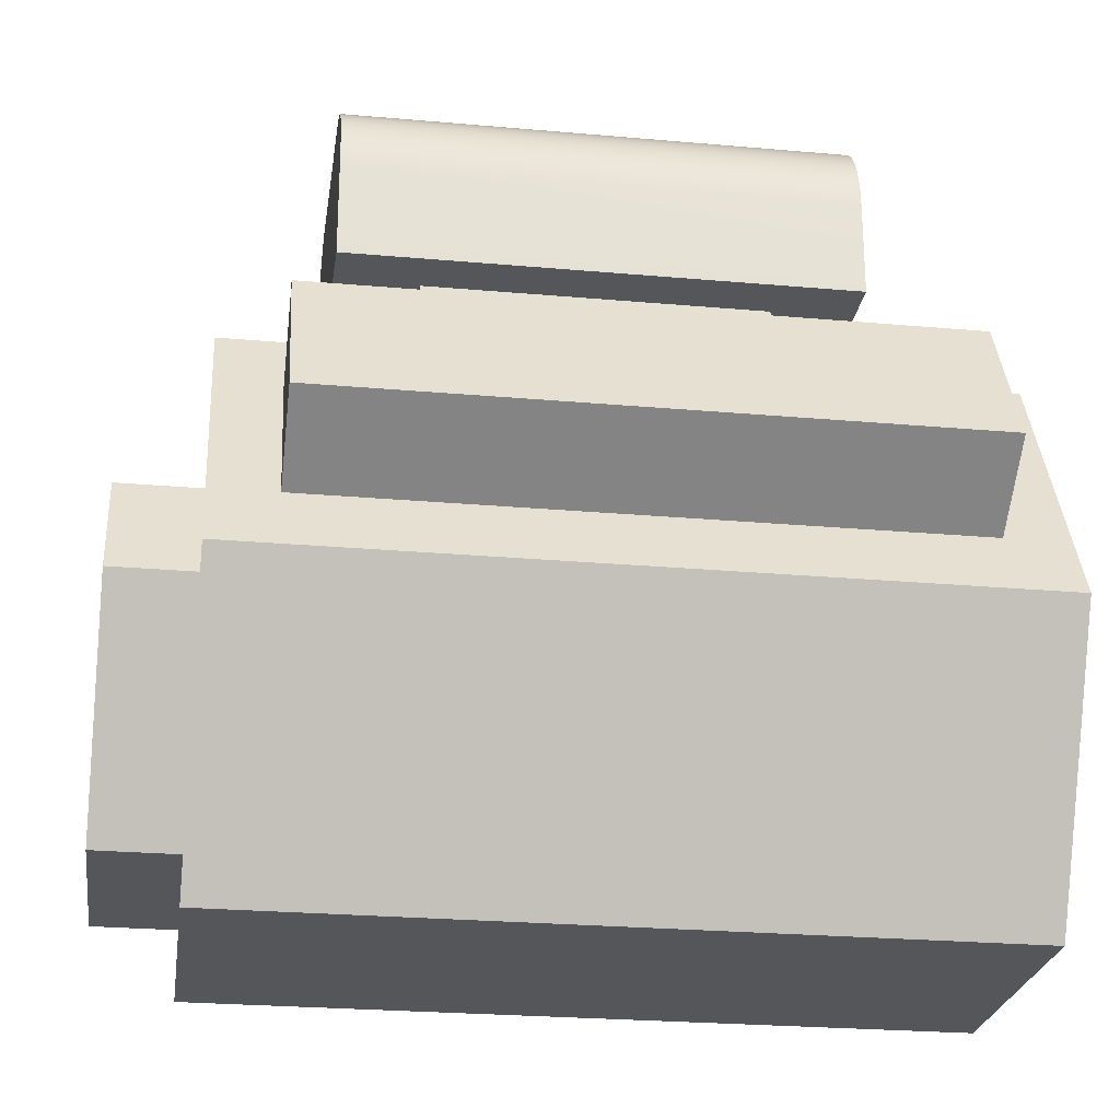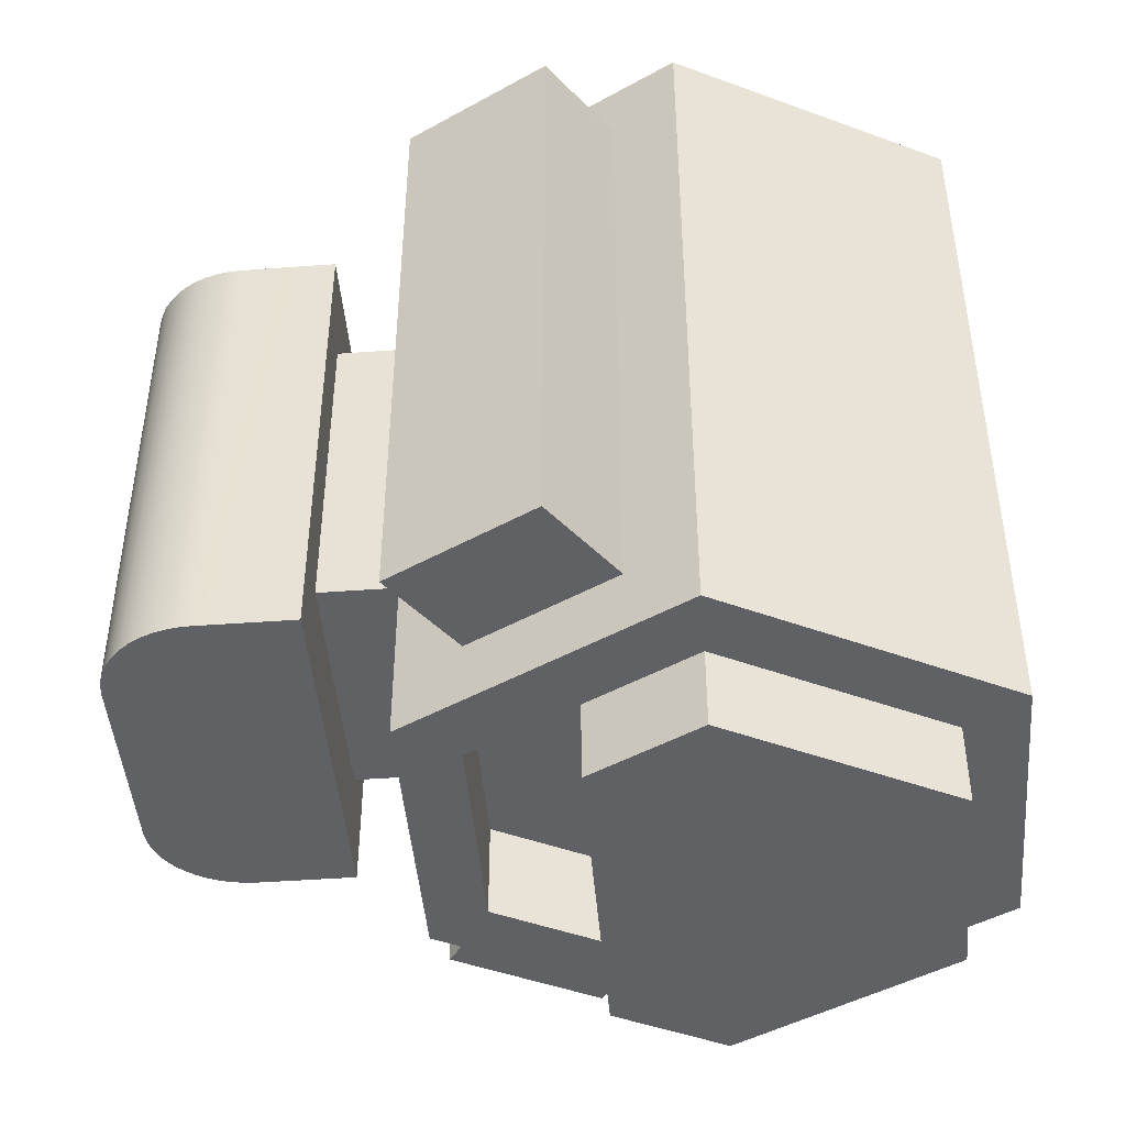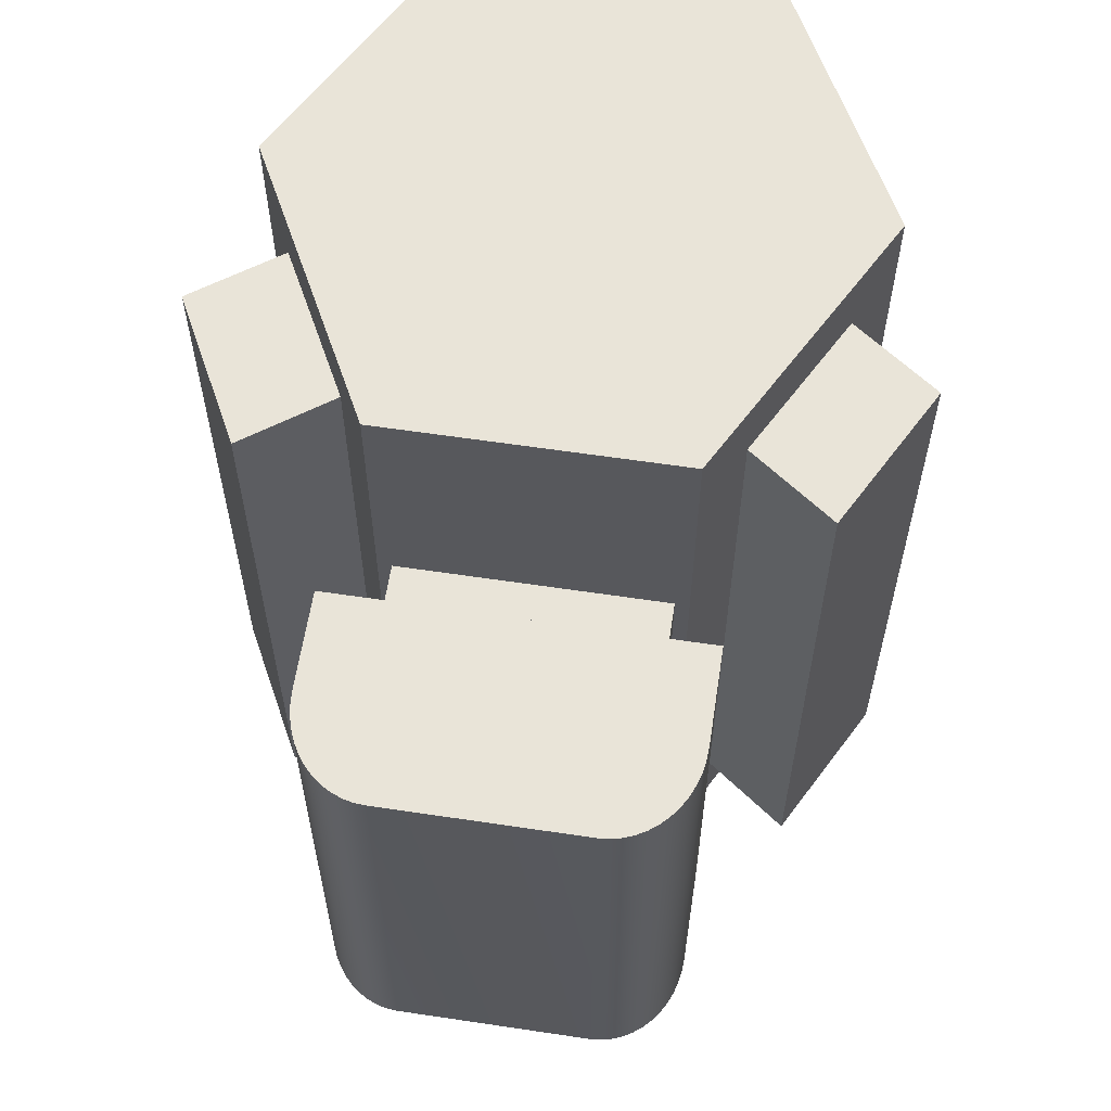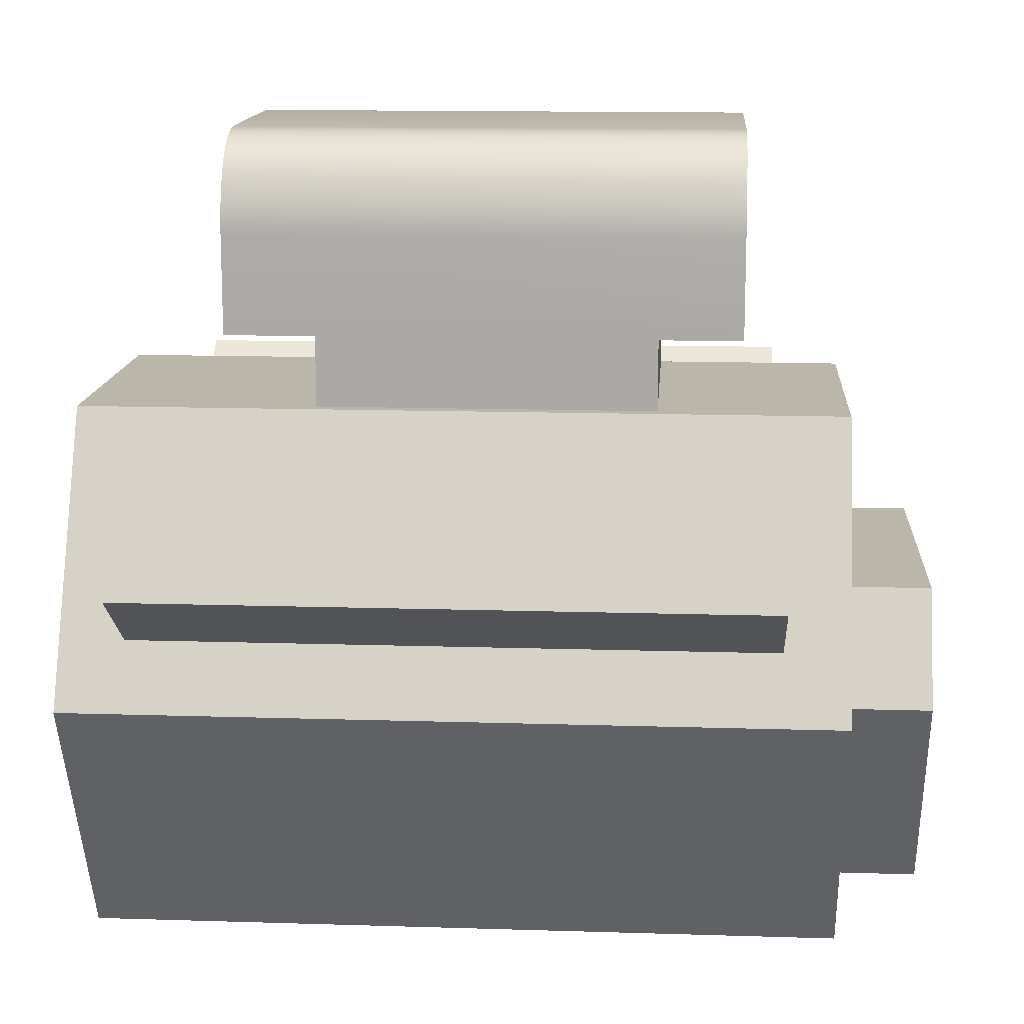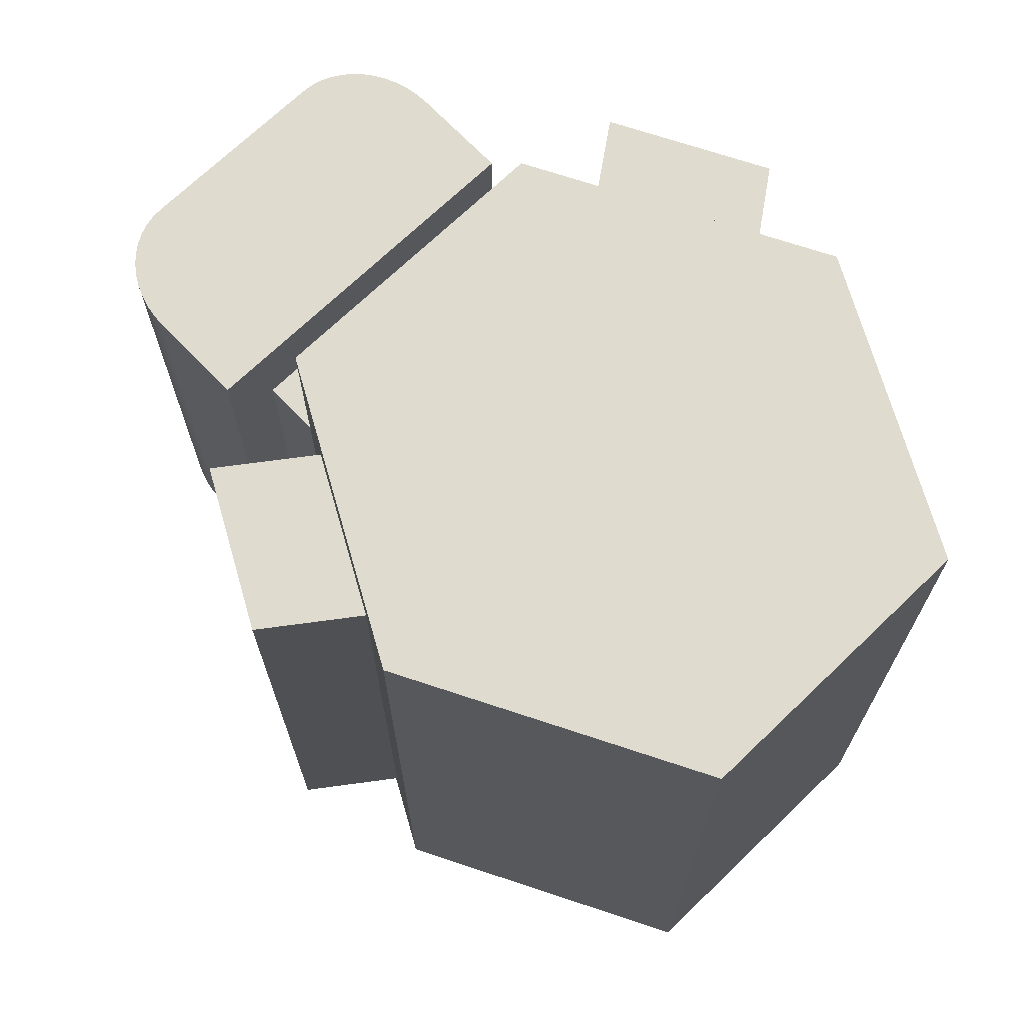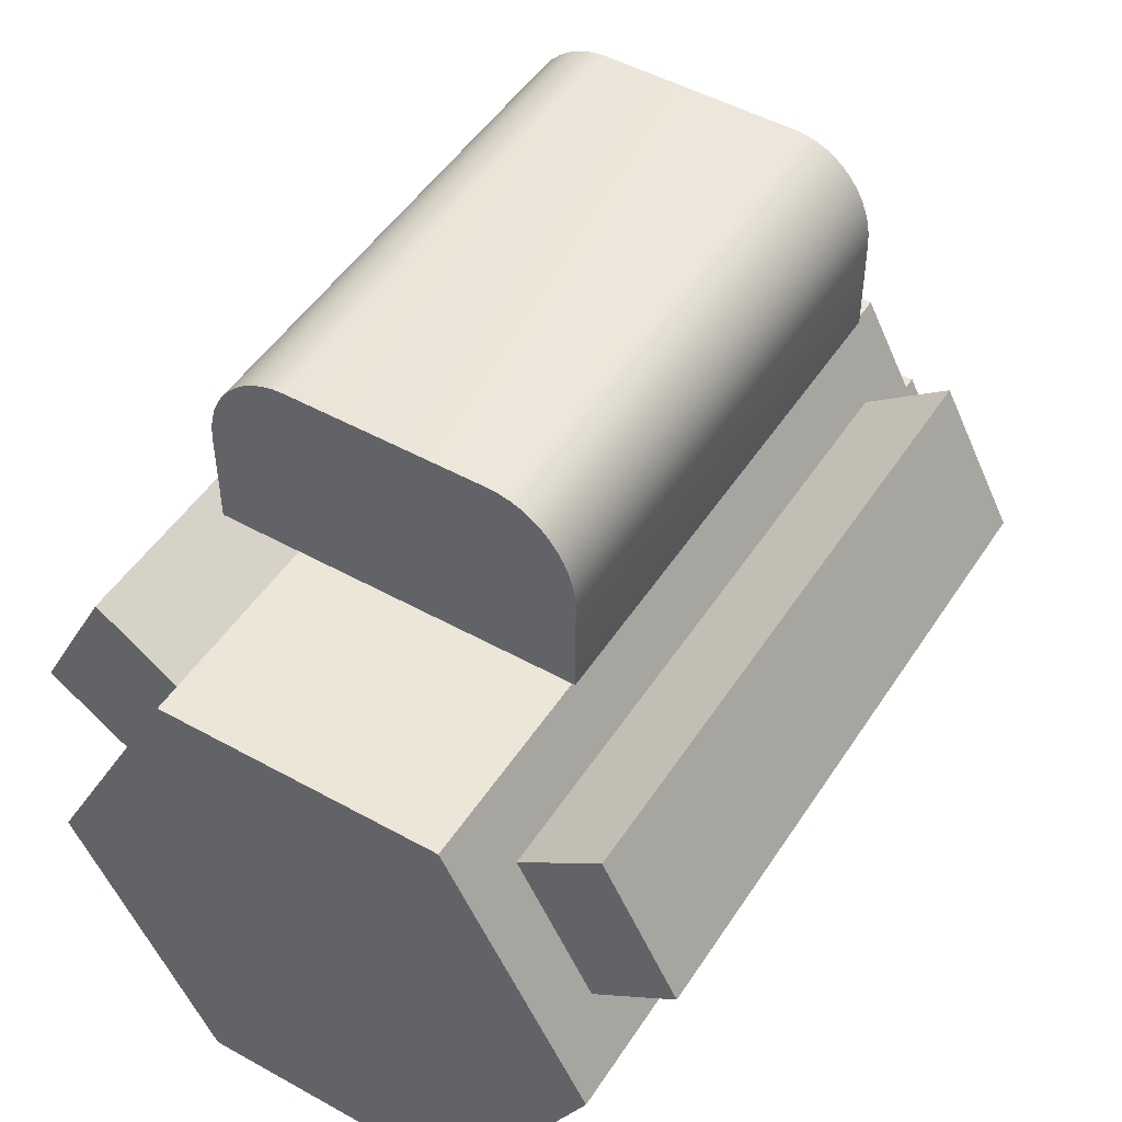
<metadata>
{"format":"obj","ext":"obj","renderer":"f3d","projection":"perspective","resolution":1024,"background":"white","views":[{"elev":-25.1,"azim":-98.2,"up":"+Y"},{"elev":-45.6,"azim":-85.2,"up":"+Z"},{"elev":60.6,"azim":-171.3,"up":"+Z"},{"elev":13.8,"azim":94.0,"up":"+Y"},{"elev":70.4,"azim":-43.9,"up":"+Z"},{"elev":49.1,"azim":31.7,"up":"+Y"}]}
</metadata>
<code>
g detail_engine_20
v 1.087 0.11 -1.829
v 1.087 0.11 -2.295
v 0.9125 0.11 -1.829
v 0.9125 0.11 -2.295
v 0.9339 0.1455 -2.295
v 0.825 0.2763 -2.295
v 0.8651 0.2763 -2.295
v 0.8995 0.3417 -2.295
v 0.9125 0.4426 -2.295
v 0.9339 0.4071 -2.295
v 1.066 0.4071 -2.295
v 1.066 0.1455 -2.295
v 1.175 0.2763 -2.295
v 1.135 0.2763 -2.295
v 1.1 0.3417 -2.295
v 1.087 0.4426 -2.295
v 1.175 0.2763 -1.829
v 0.825 0.2763 -1.829
v 0.9125 0.4426 -1.829
v 1.087 0.4426 -1.829
v 1.108 0.4033 -2.256
v 1.108 0.4033 -1.869
v 1.154 0.3156 -1.869
v 1.154 0.3156 -2.256
v 1.079 0.4909 -2.18
v 1.079 0.4426 -2.18
v 1.079 0.4909 -1.974
v 1.079 0.4426 -1.974
v 0.8457 0.3156 -2.256
v 0.8457 0.3156 -1.868
v 0.8918 0.4034 -1.868
v 0.8918 0.4034 -2.256
v 0.9208 0.4426 -1.974
v 0.9208 0.4909 -1.974
v 0.9208 0.4426 -2.18
v 0.9208 0.4909 -2.18
v 1.1 0.3417 -2.345
v 1.135 0.2763 -2.345
v 1.1 0.3417 -2.235
v 1.066 0.4071 -2.235
v 0.9339 0.4071 -2.235
v 0.8995 0.3417 -2.235
v 0.9279 0.6069 -2.23
v 0.9279 0.6069 -1.924
v 0.9217 0.6044 -2.23
v 0.9217 0.6044 -1.924
v 1.109 0.4909 -2.23
v 1.109 0.4909 -1.924
v 0.8908 0.4909 -1.924
v 0.8908 0.4909 -2.23
v 0.7947 0.3529 -2.256
v 0.8409 0.4407 -2.256
v 0.8409 0.4407 -1.868
v 1.059 0.6089 -2.23
v 1.059 0.6089 -1.924
v 0.9408 0.6089 -2.23
v 0.9408 0.6089 -1.924
v 1.109 0.5499 -2.23
v 1.109 0.5499 -1.924
v 0.8908 0.5499 -2.23
v 0.8908 0.5499 -1.924
v 1.109 0.5576 -1.924
v 0.8912 0.5576 -1.924
v 1.107 0.5652 -1.924
v 0.8925 0.5652 -1.924
v 1.105 0.5725 -1.924
v 0.8946 0.5725 -1.924
v 1.103 0.5794 -1.924
v 0.8975 0.5794 -1.924
v 1.099 0.5858 -1.924
v 0.9011 0.5858 -1.924
v 1.095 0.5916 -1.924
v 0.9054 0.5916 -1.924
v 1.09 0.5967 -1.924
v 0.9104 0.5967 -1.924
v 1.084 0.601 -1.924
v 0.9158 0.601 -1.924
v 1.078 0.6044 -1.924
v 1.072 0.6069 -1.924
v 1.066 0.6084 -1.924
v 0.9343 0.6084 -1.924
v 0.8975 0.5794 -2.23
v 0.9011 0.5858 -2.23
v 0.9158 0.601 -2.23
v 0.9104 0.5967 -2.23
v 0.9209 0.521 -2.23
v 0.9209 0.5491 -2.23
v 0.9211 0.5543 -2.23
v 0.8912 0.5576 -2.23
v 0.9219 0.5585 -2.23
v 0.8925 0.5652 -2.23
v 0.923 0.5625 -2.23
v 0.9245 0.5662 -2.23
v 0.8946 0.5725 -2.23
v 0.9264 0.5694 -2.23
v 0.9284 0.5721 -2.23
v 0.9306 0.5744 -2.23
v 0.9327 0.5761 -2.23
v 0.9349 0.5773 -2.23
v 0.9369 0.5782 -2.23
v 0.9389 0.5786 -2.23
v 0.942 0.5788 -2.23
v 1.058 0.5788 -2.23
v 1.079 0.521 -2.23
v 1.079 0.5491 -2.23
v 1.079 0.5543 -2.23
v 1.109 0.5576 -2.23
v 1.078 0.5585 -2.23
v 1.107 0.5652 -2.23
v 1.077 0.5625 -2.23
v 1.075 0.5662 -2.23
v 1.105 0.5725 -2.23
v 1.074 0.5694 -2.23
v 1.072 0.5721 -2.23
v 1.069 0.5744 -2.23
v 1.103 0.5794 -2.23
v 1.067 0.5761 -2.23
v 1.065 0.5773 -2.23
v 1.063 0.5782 -2.23
v 1.061 0.5786 -2.23
v 1.099 0.5858 -2.23
v 0.9054 0.5916 -2.23
v 1.095 0.5916 -2.23
v 1.09 0.5967 -2.23
v 1.084 0.601 -2.23
v 1.078 0.6044 -2.23
v 1.072 0.6069 -2.23
v 0.9343 0.6084 -2.23
v 1.066 0.6084 -2.23
v 1.205 0.353 -1.869
v 1.205 0.353 -2.256
v 1.159 0.4406 -2.256
v 1.159 0.4406 -1.869
v 0.7947 0.3529 -1.868
v 0.9339 0.1455 -2.345
v 1.066 0.1455 -2.345
v 0.8651 0.2763 -2.345
v 0.8995 0.3417 -2.345
f 3 2 1
f 2 3 4
f 4 5 2
f 5 4 6
f 5 6 7
f 7 6 8
f 8 6 9
f 8 9 10
f 10 9 11
f 12 2 5
f 2 12 13
f 13 12 14
f 13 14 15
f 13 15 16
f 16 15 11
f 16 11 9
f 17 3 1
f 3 17 18
f 18 17 19
f 19 17 20
f 17 2 13
f 2 17 1
f 16 21 13
f 21 16 20
f 21 20 22
f 22 20 23
f 24 13 21
f 13 24 17
f 17 24 23
f 17 23 20
f 3 6 4
f 6 3 18
f 27 26 25
f 26 27 28
f 6 29 9
f 29 6 18
f 29 18 30
f 30 18 31
f 32 9 29
f 9 32 19
f 19 32 31
f 19 31 18
f 28 34 33
f 34 28 27
f 16 26 20
f 26 16 9
f 26 9 35
f 35 9 33
f 28 20 26
f 20 28 19
f 19 28 33
f 19 33 9
f 36 26 35
f 26 36 25
f 33 36 35
f 36 33 34
f 15 38 37
f 38 15 14
f 39 11 15
f 11 39 40
f 41 8 10
f 8 41 42
f 41 11 40
f 11 41 10
f 45 44 43
f 44 45 46
f 48 27 47
f 27 48 49
f 27 49 34
f 34 49 36
f 47 25 50
f 25 47 27
f 50 25 36
f 50 36 49
f 51 32 29
f 32 51 52
f 52 31 32
f 31 52 53
f 56 55 54
f 55 56 57
f 59 47 58
f 47 59 48
f 49 60 50
f 60 49 61
f 59 49 48
f 49 59 61
f 61 59 62
f 61 62 63
f 63 62 64
f 63 64 65
f 65 64 66
f 65 66 67
f 67 66 68
f 67 68 69
f 69 68 70
f 69 70 71
f 71 70 72
f 71 72 73
f 73 72 74
f 73 74 75
f 75 74 76
f 75 76 77
f 77 76 78
f 77 78 46
f 46 78 79
f 46 79 44
f 44 79 80
f 44 80 81
f 81 80 55
f 81 55 57
f 69 83 82
f 83 69 71
f 85 77 84
f 77 85 75
f 50 86 47
f 86 50 60
f 86 60 87
f 87 60 88
f 88 60 89
f 88 89 90
f 90 89 91
f 90 91 92
f 92 91 93
f 93 91 94
f 93 94 95
f 95 94 96
f 96 94 97
f 97 94 82
f 97 82 98
f 98 82 99
f 99 82 100
f 100 82 101
f 101 82 102
f 102 82 103
f 47 104 58
f 104 47 86
f 58 104 105
f 58 105 106
f 58 106 107
f 107 106 108
f 107 108 109
f 109 108 110
f 109 110 111
f 109 111 112
f 112 111 113
f 112 113 114
f 112 114 115
f 112 115 116
f 116 115 117
f 116 117 118
f 116 118 119
f 116 119 120
f 116 120 103
f 116 103 82
f 116 82 83
f 116 83 121
f 121 83 122
f 121 122 123
f 123 122 85
f 123 85 124
f 124 85 84
f 124 84 125
f 125 84 45
f 125 45 126
f 126 45 43
f 126 43 127
f 127 43 128
f 127 128 129
f 129 128 56
f 129 56 54
f 67 82 94
f 82 67 69
f 65 94 91
f 94 65 67
f 63 91 89
f 91 63 65
f 43 81 128
f 81 43 44
f 71 122 83
f 122 71 73
f 73 85 122
f 85 73 75
f 128 57 56
f 57 128 81
f 61 89 60
f 89 61 63
f 84 46 45
f 46 84 77
f 54 80 129
f 80 54 55
f 64 107 109
f 107 64 62
f 125 74 124
f 74 125 76
f 66 109 112
f 109 66 64
f 74 123 124
f 123 74 72
f 127 78 126
f 78 127 79
f 72 121 123
f 121 72 70
f 23 131 130
f 131 23 24
f 129 79 127
f 79 129 80
f 21 133 132
f 133 21 22
f 133 131 132
f 131 133 130
f 134 29 30
f 29 134 51
f 21 131 24
f 131 21 132
f 68 112 116
f 112 68 66
f 70 116 121
f 116 70 68
f 134 52 51
f 52 134 53
f 130 22 23
f 22 130 133
f 126 76 125
f 76 126 78
f 62 58 107
f 58 62 59
f 31 134 30
f 134 31 53
f 137 136 135
f 136 137 38
f 38 137 138
f 38 138 37
f 7 138 137
f 138 7 8
f 138 15 37
f 15 138 39
f 39 138 42
f 42 138 8
f 14 136 38
f 136 14 12
f 5 136 12
f 136 5 135
f 5 137 135
f 137 5 7
f 41 39 42
f 39 41 40
f 87 104 86
f 104 87 105
f 105 87 106
f 106 87 88
f 106 88 90
f 106 90 108
f 108 90 92
f 108 92 110
f 110 92 93
f 110 93 111
f 111 93 95
f 111 95 113
f 113 95 96
f 113 96 114
f 114 96 97
f 114 97 115
f 115 97 98
f 115 98 117
f 117 98 99
f 117 99 118
f 118 99 119
f 119 99 100
f 119 100 120
f 120 100 101
f 120 101 102
f 120 102 103

</code>
